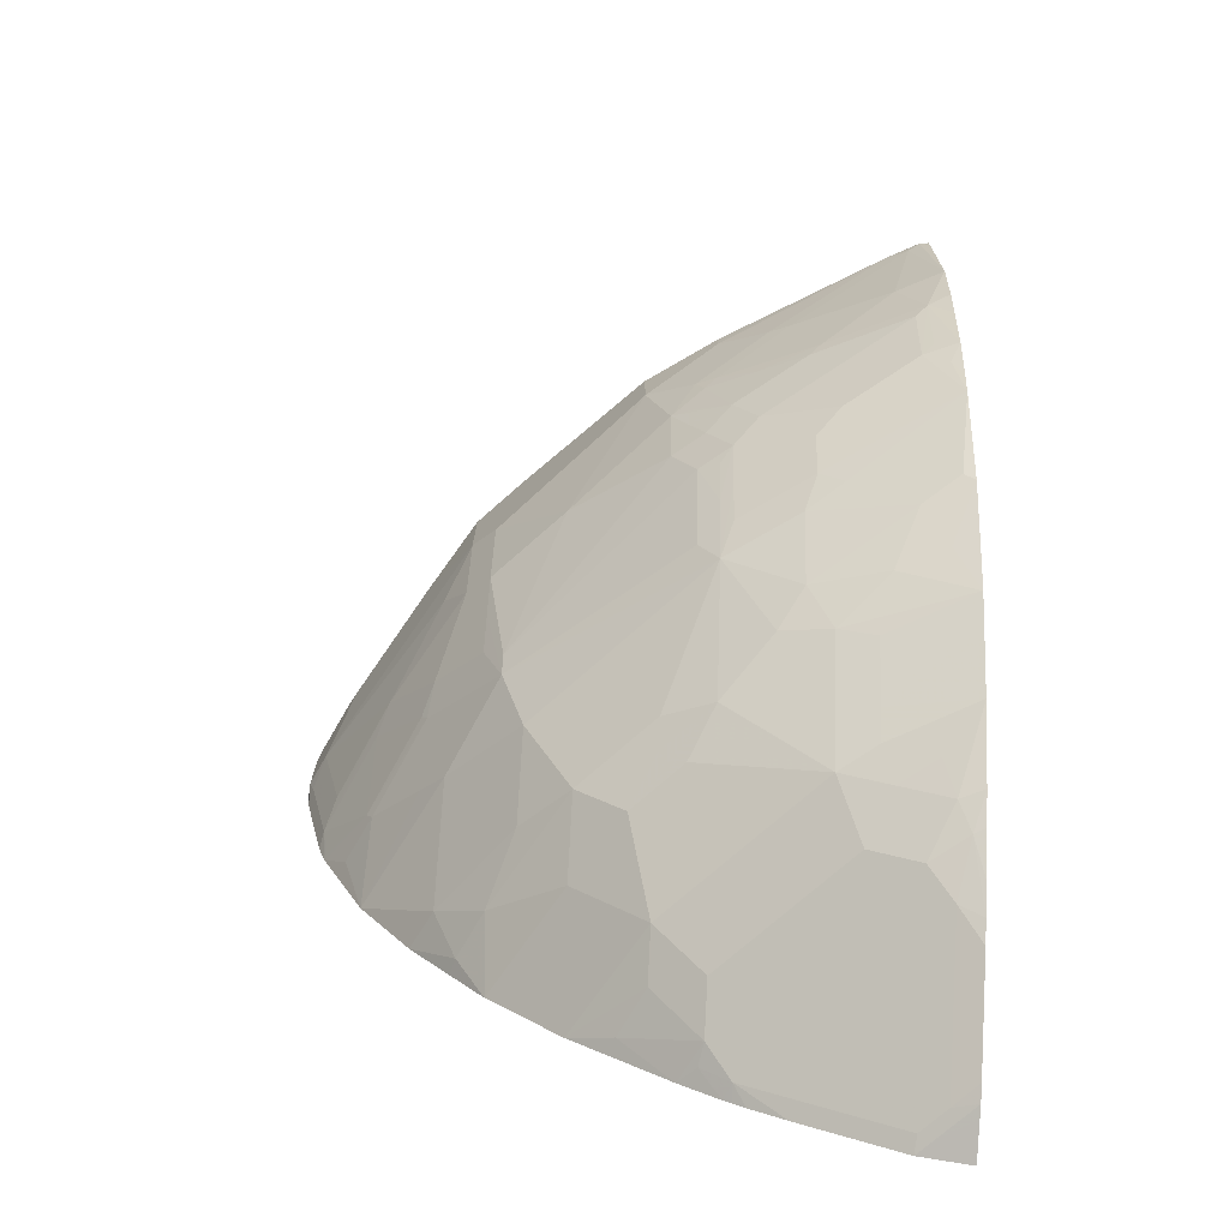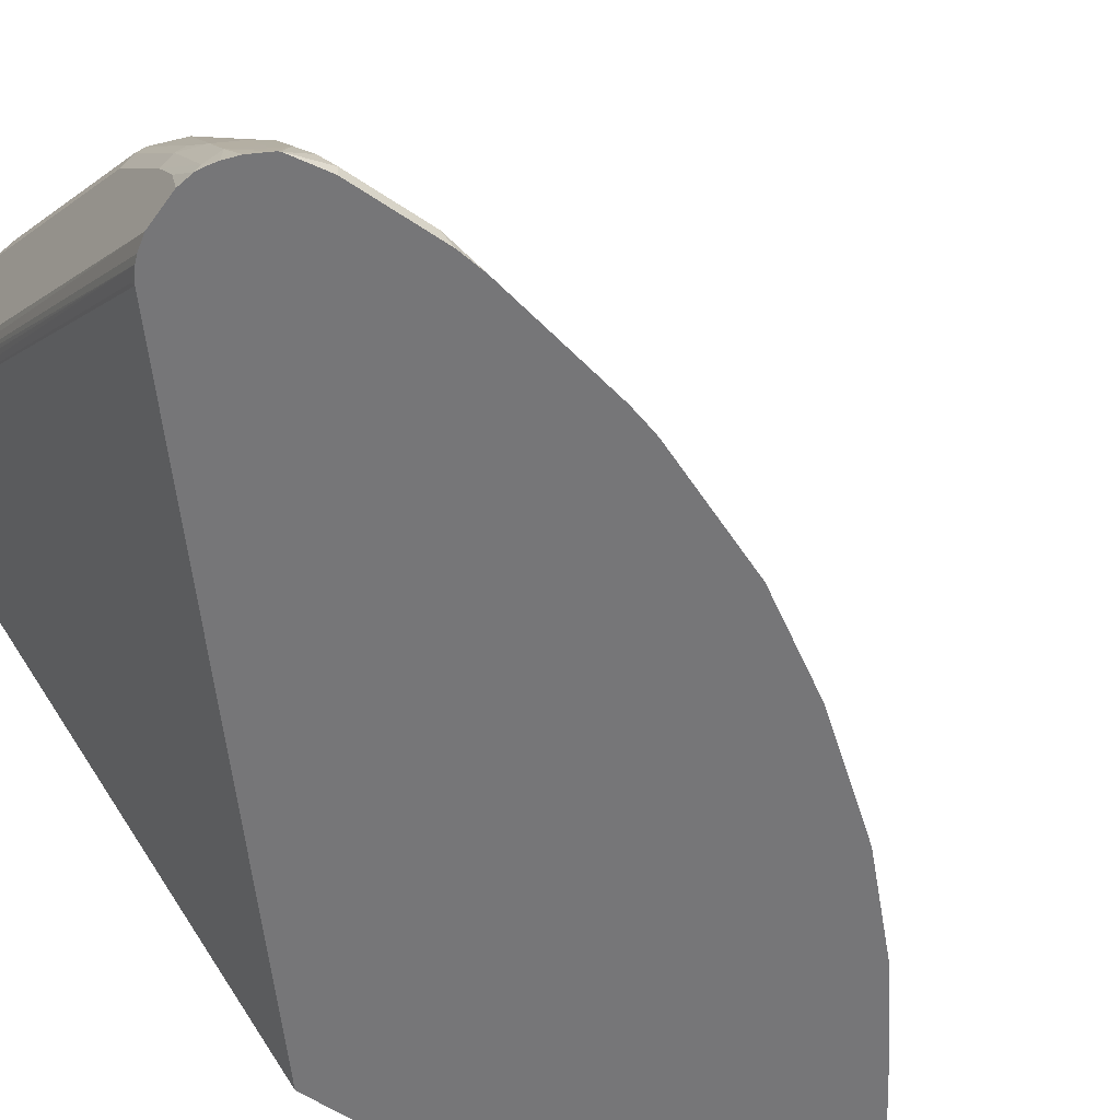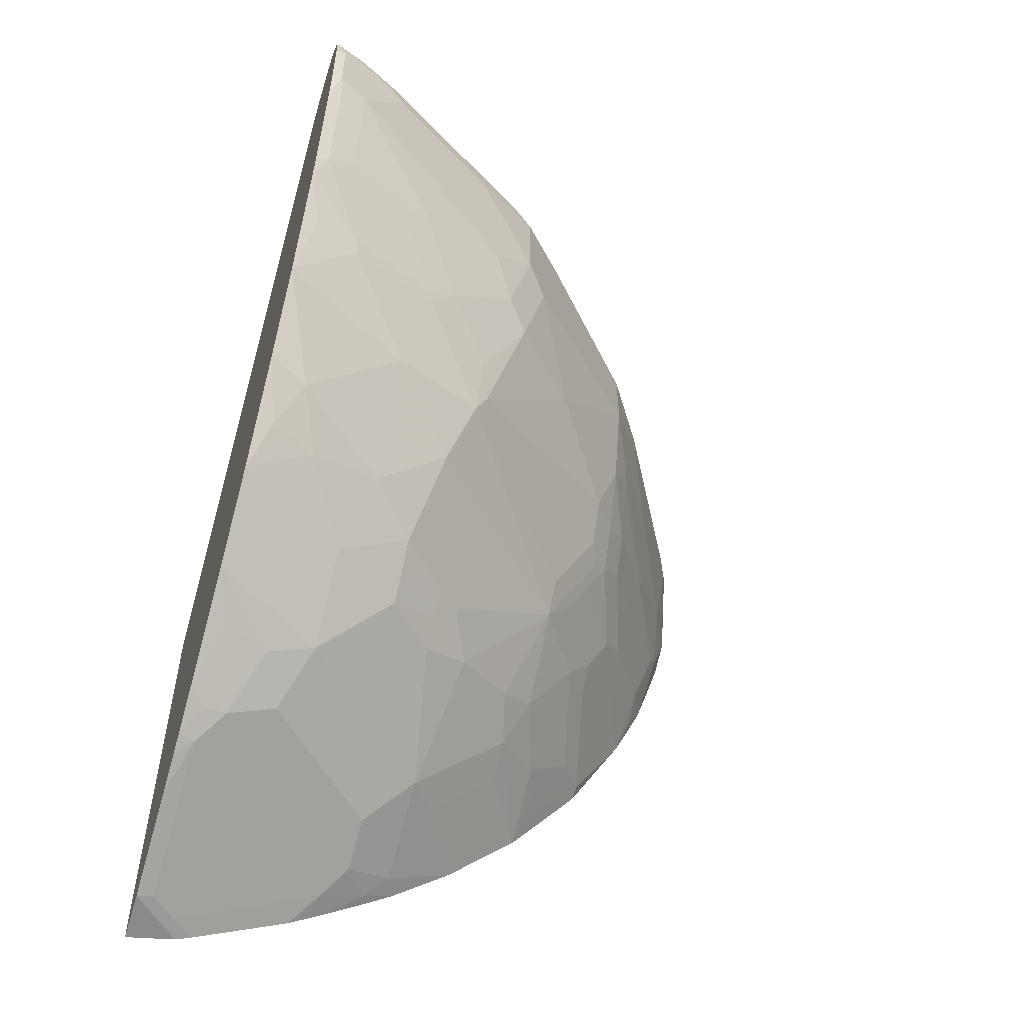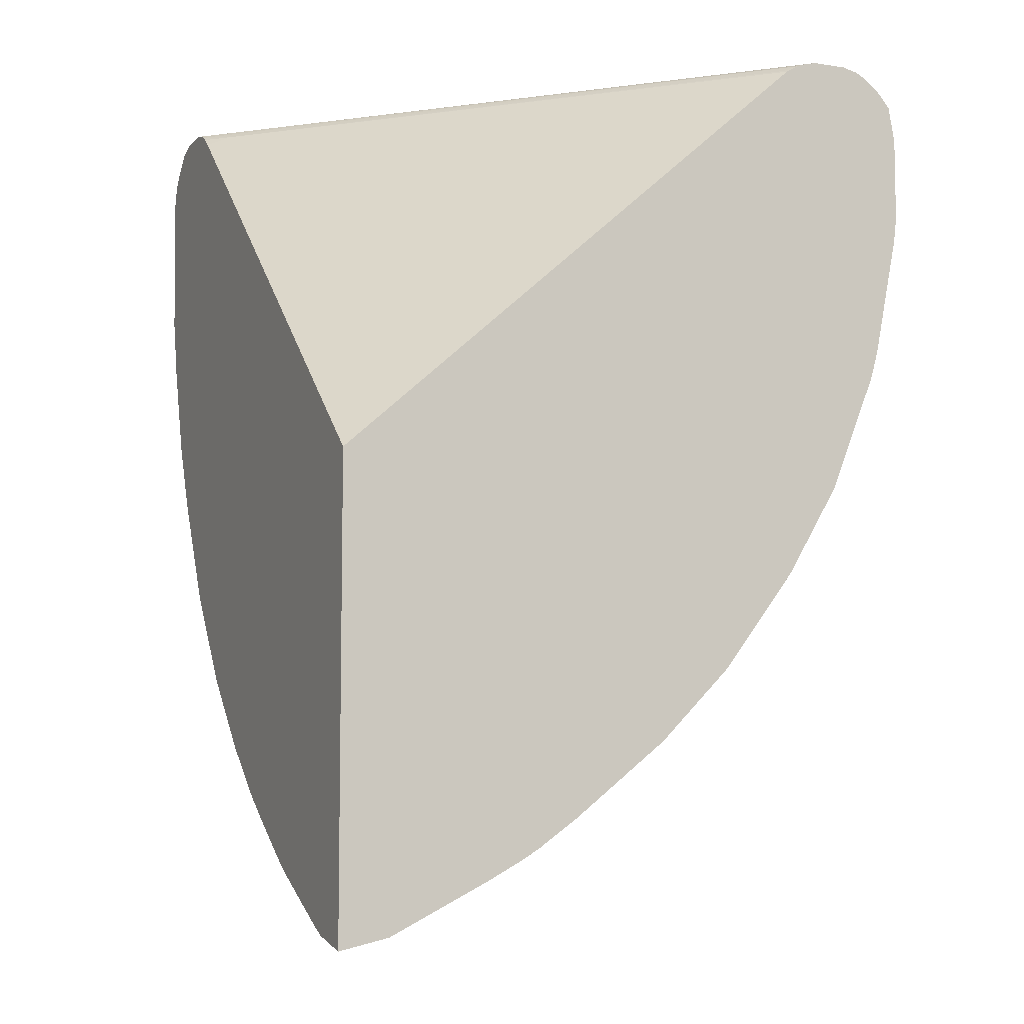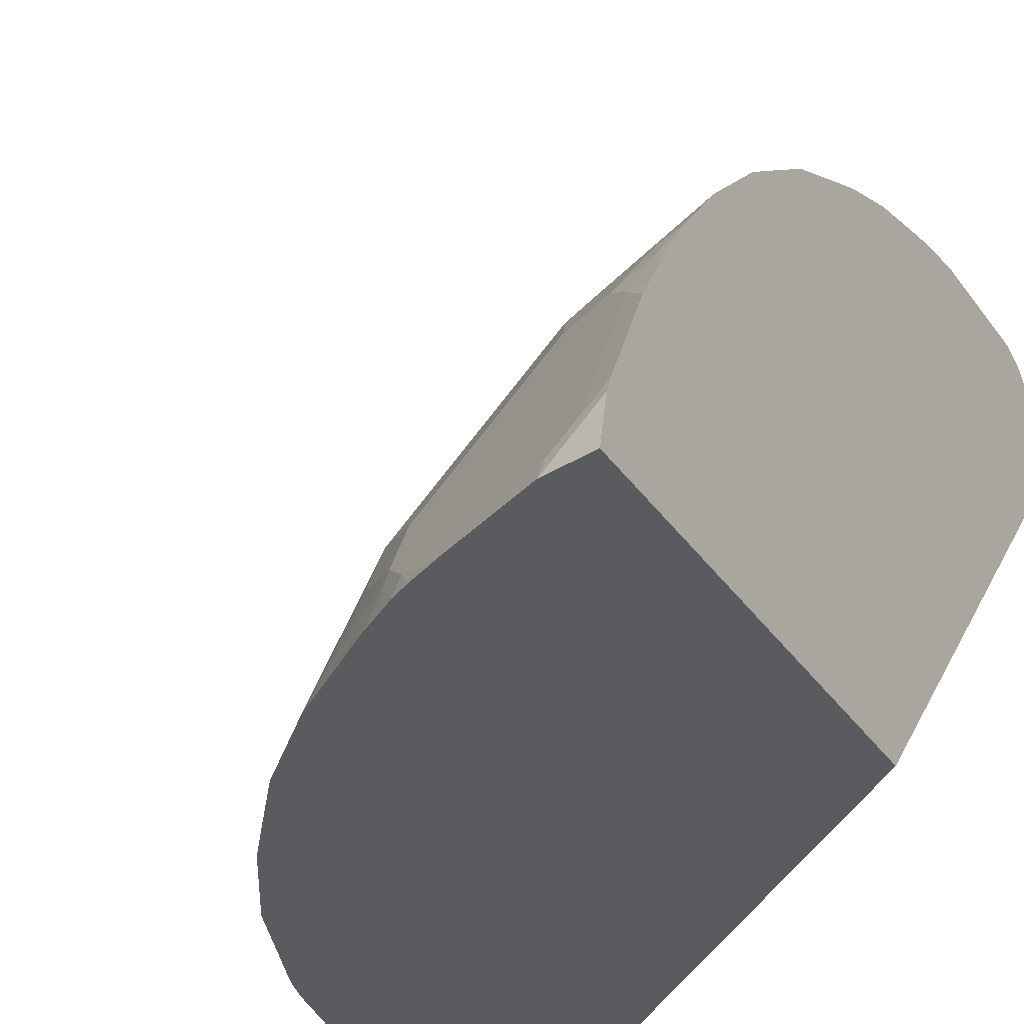
<metadata>
{"format":"obj","ext":"obj","renderer":"f3d","projection":"perspective","resolution":1024,"background":"white","views":[{"elev":-73.7,"azim":-3.5,"up":"+Y"},{"elev":-56.9,"azim":-125.3,"up":"+Z"},{"elev":-55.1,"azim":-107.3,"up":"+Y"},{"elev":-7.1,"azim":156.1,"up":"+Y"},{"elev":-33.1,"azim":28.8,"up":"+Z"}]}
</metadata>
<code>
v -0.3497 0.3277 0.8568
v -0.3587 0.3188 0.8568
v -0.3497 0.3188 0.8568
v -0.3497 0.3387 0.8544
v -0.3612 0.3387 0.8518
v -0.3853 0.3188 0.8435
v -0.3687 0.3088 0.8518
v -0.3497 0.2082 0.8511
v -0.3497 0.2123 0.8513
v -0.3497 0.3483 0.8506
v -0.3637 0.3487 0.8469
v -0.5007 0.3387 0.7721
v -0.5248 0.3188 0.7638
v -0.5248 0.2989 0.7638
v -0.4849 0.259 0.7838
v -0.4683 0.249 0.7921
v -0.3886 0.2092 0.8319
v -0.3687 0.1494 0.8319
v -0.3497 0.1594 0.8403
v -0.3497 0.3542 0.8458
v -0.4251 0.352 0.8103
v -0.5032 0.3487 0.7671
v -0.3497 0.3609 0.8391
v -0.3637 0.3686 0.8269
v -0.4036 0.3686 0.807
v -0.4434 0.3686 0.787
v -0.5845 0.3188 0.724
v -0.5447 0.3387 0.7439
v -0.5845 0.259 0.724
v -0.5447 0.2191 0.7439
v -0.5281 0.2092 0.7522
v -0.4484 0.1693 0.7921
v -0.3786 0.1395 0.8244
v -0.3786 0.07966 0.8045
v -0.3687 0.0896 0.812
v -0.3497 0.07966 0.8162
v -0.3497 0.1284 0.8311
v -0.5331 0.3487 0.7472
v -0.543 0.3686 0.7273
v -0.3497 0.3676 0.8324
v -0.3497 0.3724 0.8266
v -0.3853 0.3719 0.8103
v -0.4251 0.3719 0.7904
v -0.4409 0.3736 0.7771
v -0.5629 0.3487 0.7273
v -0.6841 0.3387 0.6243
v -0.7041 0.3387 0.6044
v -0.7041 0.2391 0.6044
v -0.6442 0.1594 0.6443
v -0.5646 0.1793 0.724
v -0.538 0.1992 0.7447
v -0.4982 0.1793 0.7647
v -0.4584 0.1594 0.7846
v -0.4982 0.09962 0.7447
v -0.4384 0.05971 0.7647
v -0.3497 0.01988 0.7902
v -0.3587 0.05971 0.8045
v -0.3497 0.03983 0.7991
v -0.5248 0.3719 0.7306
v -0.5405 0.3736 0.7173
v -0.7198 0.3736 0.5381
v -0.7223 0.3686 0.548
v -0.6999 0.3536 0.5978
v -0.68 0.3536 0.6177
v -0.3497 0.3761 0.817
v -0.3786 0.3786 0.797
v -0.4185 0.3786 0.7771
v -0.724 0.3387 0.5845
v -0.724 0.259 0.5845
v -0.724 0.1793 0.5646
v -0.7041 0.1594 0.5845
v -0.6874 0.04977 0.553
v -0.5646 0.1195 0.704
v -0.5181 0.1395 0.7447
v -0.548 0.1693 0.7323
v -0.538 0.1195 0.7248
v -0.5181 0.07966 0.7248
v -0.4584 0.03983 0.7447
v -0.4584 6.845e-05 0.7248
v -0.4384 -0.01988 0.7248
v -0.3587 -0.05972 0.7447
v -0.3497 -0.06864 0.7425
v -0.5181 0.3786 0.7173
v -0.558 0.3786 0.6775
v -0.6974 0.3786 0.5381
v -0.7173 0.3786 0.5181
v -0.7771 0.3786 0.4185
v -0.7796 0.3736 0.4384
v -0.7821 0.3686 0.4484
v -0.7322 0.3487 0.5679
v -0.7198 0.3536 0.5779
v -0.3497 0.3786 0.806
v -0.7647 0.3387 0.5181
v -0.7638 0.3188 0.5248
v -0.7838 0.259 0.4849
v -0.7439 0.2191 0.5447
v -0.7838 0.1793 0.465
v -0.7439 0.1195 0.5049
v -0.7041 0.1195 0.5646
v -0.6874 0.02982 0.543
v -0.5447 0.07966 0.704
v -0.5281 0.06972 0.7123
v -0.5281 0.02982 0.6924
v -0.5181 0.03983 0.7049
v -0.5181 6.845e-05 0.6849
v -0.5281 -0.02983 0.6626
v -0.4683 -0.02983 0.7024
v -0.3886 -0.06973 0.7223
v -0.3687 -0.06973 0.7323
v -0.3687 -0.1096 0.7024
v -0.3497 -0.1106 0.7108
v -0.797 0.3786 0.3786
v -0.8195 0.3736 0.3587
v -0.8037 0.3653 0.4185
v -0.812 0.3487 0.4285
v -0.8244 0.3387 0.4185
v -0.3497 0.3786 0.7771
v -0.8236 0.3188 0.4251
v -0.8435 0.259 0.3853
v -0.8236 0.1594 0.3853
v -0.8319 0.1395 0.3612
v -0.7921 0.1594 0.4409
v -0.7522 0.09962 0.4807
v -0.7472 0.0896 0.4833
v -0.7041 0.07966 0.5447
v -0.7472 0.02982 0.4434
v -0.7273 0.009936 0.4633
v -0.6675 -0.02983 0.5231
v -0.5879 -0.02983 0.6028
v -0.5447 6.845e-05 0.6642
v -0.5679 -0.1096 0.5629
v -0.5281 -0.1295 0.5829
v -0.4982 -0.1146 0.6202
v -0.4882 -0.1096 0.6326
v -0.4882 -0.06973 0.6626
v -0.4683 -0.08961 0.6626
v -0.4085 -0.1096 0.6825
v -0.3786 -0.09963 0.7049
v -0.3886 -0.1096 0.6924
v -0.3497 -0.1484 0.682
v -0.806 0.3786 0.3497
v -0.8183 0.3758 0.3497
v -0.8243 0.3729 0.3497
v -0.8306 0.3691 0.3497
v -0.8236 0.3653 0.3786
v -0.8319 0.3487 0.3886
v -0.8444 0.3387 0.3786
v -0.8319 0.3288 0.4085
v -0.3497 0.3758 0.7648
v -0.7771 0.3786 0.3497
v -0.8502 0.259 0.372
v -0.8518 0.2391 0.3612
v -0.8345 0.1293 0.3497
v -0.8285 0.108 0.3497
v -0.8269 0.1096 0.3537
v -0.7921 0.07966 0.4011
v -0.787 0.06972 0.4035
v -0.7886 0.00834 0.3497
v -0.7273 -0.06973 0.3836
v -0.6675 -0.06973 0.4833
v -0.6277 -0.1096 0.5032
v -0.5879 -0.1096 0.543
v -0.5679 -0.1295 0.543
v -0.548 -0.1494 0.543
v -0.4484 -0.2092 0.5629
v -0.4484 -0.1694 0.6028
v -0.4484 -0.1295 0.6426
v -0.4185 -0.1461 0.6443
v -0.4185 -0.186 0.6044
v -0.3497 -0.1683 0.662
v -0.8399 0.3616 0.3497
v -0.8503 0.3497 0.3497
v -0.8418 0.3487 0.3686
v -0.8518 0.3288 0.3686
v -0.8516 0.3477 0.3497
v -0.8502 0.3188 0.372
v -0.7646 0.3754 0.3497
v -0.3497 0.3729 0.7588
v -0.759 0.3732 0.3497
v -0.8568 0.259 0.3587
v -0.8544 0.2289 0.3497
v -0.8269 0.1035 0.3497
v -0.807 0.06972 0.3637
v -0.7448 -0.06487 0.3497
v -0.7074 -0.1096 0.3637
v -0.6874 -0.1096 0.4035
v -0.6675 -0.08961 0.4633
v -0.6277 -0.1494 0.4434
v -0.5679 -0.2092 0.4434
v -0.5879 -0.1494 0.5032
v -0.5281 -0.2092 0.4833
v -0.4484 -0.249 0.5032
v -0.4284 -0.249 0.5231
v -0.3886 -0.269 0.5231
v -0.4085 -0.2291 0.5629
v -0.4185 -0.2059 0.5845
v -0.3497 -0.2082 0.6221
v -0.8568 0.3188 0.3587
v -0.8568 0.3188 0.3497
v -0.3497 0.3691 0.7524
v -0.3687 0.3686 0.7323
v -0.7472 0.3686 0.3537
v -0.7488 0.367 0.3497
v -0.8568 0.25 0.3497
v -0.7112 -0.1092 0.3497
v -0.6835 -0.1454 0.3497
v -0.6236 -0.2052 0.3497
v -0.5679 -0.2291 0.4035
v -0.5281 -0.249 0.4234
v -0.6635 -0.1654 0.3497
v -0.3886 -0.2889 0.4833
v -0.3687 -0.2889 0.5032
v -0.3587 -0.2656 0.5447
v -0.3687 -0.249 0.5629
v -0.3786 -0.2258 0.5845
v -0.3497 -0.2421 0.5808
v -0.3497 0.3616 0.7432
v -0.3497 0.01676 0.3497
v -0.5456 -0.2666 0.3497
v -0.5879 -0.2291 0.3637
v -0.5281 -0.269 0.3836
v -0.5081 -0.2889 0.3637
v -0.3886 -0.3288 0.4035
v -0.3687 -0.3288 0.4234
v -0.3497 -0.3283 0.4426
v -0.3497 -0.3083 0.4825
v -0.3497 -0.2984 0.4984
v -0.3497 -0.2846 0.5197
v -0.3497 -0.2649 0.5495
v -0.3497 -0.2495 0.5716
v -0.3497 -0.3626 0.3497
v -0.5141 -0.2889 0.3497
v -0.5314 -0.2723 0.3653
v -0.5078 -0.2927 0.3497
v -0.4982 -0.2984 0.3497
v -0.4698 -0.3138 0.3497
v -0.4284 -0.3288 0.3637
v -0.3886 -0.3486 0.3637
v -0.3687 -0.3486 0.3836
v -0.3497 -0.3481 0.4027
v -0.3497 -0.3609 0.3576
v -0.3677 -0.3587 0.3497
v -0.3901 -0.3537 0.3497
v -0.3786 -0.3537 0.3612
v -0.3497 -0.3537 0.39
v -0.3497 -0.3559 0.38
f 137 140 139
f 140 167 168
f 140 168 169
f 140 169 170
f 141 243 236
f 141 177 179
f 137 167 140
f 141 203 218
f 141 218 231
f 141 231 242
f 141 242 243
f 141 150 177
f 141 179 203
f 133 167 134
f 136 167 137
f 134 136 135
f 134 167 136
f 132 167 133
f 132 166 167
f 132 165 166
f 132 164 165
f 132 163 190
f 131 163 132
f 131 162 163
f 128 161 162
f 128 162 129
f 137 139 138
f 132 190 164
f 141 144 143
f 141 235 234
f 147 173 172
f 147 174 148
f 128 160 161
f 146 173 147
f 145 173 146
f 145 172 173
f 145 171 172
f 144 171 145
f 141 143 142
f 141 171 144
f 141 172 171
f 141 175 172
f 141 199 175
f 141 204 199
f 141 181 204
f 141 153 181
f 141 154 153
f 141 182 154
f 141 158 182
f 141 184 158
f 141 205 184
f 141 206 205
f 141 210 206
f 141 207 210
f 141 219 207
f 141 232 219
f 141 234 232
f 141 236 235
f 127 160 128
f 106 132 133
f 127 158 159
f 110 138 139
f 110 140 111
f 110 139 140
f 109 138 110
f 108 138 109
f 108 137 138
f 108 136 137
f 107 136 108
f 107 135 136
f 106 135 107
f 106 134 135
f 106 133 134
f 106 131 132
f 106 162 131
f 106 129 162
f 104 106 105
f 103 106 104
f 103 130 106
f 101 103 102
f 101 130 103
f 100 124 126
f 100 130 101
f 100 106 130
f 100 129 106
f 100 128 129
f 147 172 175
f 100 127 128
f 112 141 142
f 127 159 160
f 112 142 113
f 113 144 145
f 126 157 158
f 126 158 127
f 124 157 126
f 124 156 157
f 123 156 124
f 122 156 123
f 121 181 153
f 121 152 181
f 121 156 122
f 121 155 156
f 121 154 155
f 121 153 154
f 119 176 151
f 119 148 176
f 119 121 120
f 119 152 121
f 119 151 152
f 118 148 119
f 117 149 150
f 116 148 118
f 116 147 148
f 115 147 116
f 115 146 147
f 114 146 115
f 114 145 146
f 113 142 143
f 113 145 114
f 113 143 144
f 147 175 174
f 213 230 214
f 149 177 150
f 212 227 213
f 212 226 227
f 212 225 226
f 212 224 225
f 211 224 212
f 211 223 224
f 211 222 223
f 211 221 222
f 209 221 211
f 208 220 221
f 207 220 208
f 207 219 220
f 213 227 228
f 203 217 218
f 201 217 203
f 200 217 201
f 197 214 216
f 197 215 214
f 196 215 197
f 195 214 215
f 194 214 195
f 194 213 214
f 194 212 213
f 194 211 212
f 192 194 193
f 192 211 194
f 201 203 202
f 213 228 229
f 213 229 230
f 214 230 216
f 100 126 127
f 244 246 245
f 242 244 243
f 241 244 242
f 241 246 244
f 239 245 240
f 238 245 239
f 238 244 245
f 238 243 244
f 237 243 238
f 231 241 242
f 224 240 225
f 224 239 240
f 223 239 224
f 223 238 239
f 223 237 238
f 222 237 223
f 222 243 237
f 222 236 243
f 222 235 236
f 222 234 235
f 222 232 234
f 222 233 232
f 221 233 222
f 219 221 220
f 219 233 221
f 219 232 233
f 192 209 211
f 189 210 207
f 189 206 210
f 189 192 191
f 164 191 165
f 164 189 191
f 164 190 189
f 161 163 162
f 161 190 163
f 161 189 190
f 161 188 189
f 161 186 188
f 161 187 186
f 160 187 161
f 159 187 160
f 159 186 187
f 159 185 186
f 159 184 185
f 158 184 159
f 158 183 182
f 157 183 158
f 157 182 183
f 156 182 157
f 154 156 155
f 154 182 156
f 152 180 181
f 151 198 180
f 151 176 198
f 151 180 152
f 149 179 177
f 149 178 179
f 165 191 192
f 148 174 176
f 165 192 193
f 165 194 195
f 189 209 192
f 189 221 209
f 189 208 221
f 189 207 208
f 188 206 189
f 186 206 188
f 185 206 186
f 185 205 206
f 184 205 185
f 180 199 204
f 180 198 199
f 180 204 181
f 179 202 203
f 179 201 202
f 178 201 179
f 178 200 201
f 175 199 198
f 174 175 198
f 174 198 176
f 169 197 170
f 169 196 197
f 167 169 168
f 166 169 167
f 165 169 166
f 165 196 169
f 165 215 196
f 165 195 215
f 165 193 194
f 99 125 100
f 18 34 35
f 98 125 99
f 22 38 28
f 21 26 22
f 18 37 19
f 18 36 37
f 18 35 36
f 18 33 34
f 18 53 33
f 18 32 53
f 17 32 18
f 17 31 32
f 16 31 17
f 15 31 16
f 22 26 39
f 15 30 31
f 14 29 30
f 13 28 27
f 13 22 28
f 13 29 14
f 13 27 29
f 12 22 13
f 11 26 21
f 11 25 26
f 11 24 25
f 11 23 24
f 11 20 23
f 11 21 22
f 14 30 15
f 22 39 38
f 23 40 24
f 24 41 42
f 34 56 57
f 34 55 56
f 34 54 55
f 33 54 34
f 33 53 54
f 32 52 53
f 31 52 32
f 31 51 52
f 30 51 31
f 30 50 51
f 29 50 30
f 29 49 50
f 29 48 49
f 28 38 45
f 27 48 29
f 27 69 48
f 27 68 69
f 27 47 68
f 27 46 47
f 27 45 46
f 27 28 45
f 26 44 39
f 26 43 44
f 25 43 26
f 25 42 43
f 24 40 41
f 24 42 25
f 10 20 11
f 34 57 36
f 8 17 18
f 7 17 8
f 1 231 218
f 1 241 231
f 1 246 241
f 1 245 246
f 1 240 245
f 1 225 240
f 1 226 225
f 1 227 226
f 1 228 227
f 1 229 228
f 1 230 229
f 1 216 230
f 1 218 217
f 1 197 216
f 1 140 170
f 1 111 140
f 1 82 111
f 98 122 123
f 1 58 56
f 1 36 58
f 1 37 36
f 1 19 37
f 1 8 19
f 1 9 8
f 1 3 9
f 1 2 3
f 1 170 197
f 1 217 200
f 1 200 178
f 1 178 149
f 7 16 17
f 6 16 7
f 6 15 16
f 6 14 15
f 6 13 14
f 5 13 6
f 5 12 13
f 5 22 12
f 5 11 22
f 5 10 11
f 4 10 5
f 2 9 3
f 2 8 9
f 2 7 8
f 2 6 7
f 2 5 6
f 1 5 2
f 1 4 5
f 1 10 4
f 1 20 10
f 1 23 20
f 1 40 23
f 1 41 40
f 1 65 41
f 1 92 65
f 1 117 92
f 1 149 117
f 8 18 19
f 34 36 35
f 1 56 82
f 38 39 45
f 79 105 106
f 78 104 79
f 77 104 78
f 77 103 104
f 77 102 103
f 77 101 102
f 73 77 76
f 73 101 77
f 72 99 100
f 72 101 73
f 72 100 101
f 71 99 72
f 70 99 71
f 70 98 99
f 70 97 98
f 70 96 97
f 69 96 70
f 69 95 96
f 68 94 69
f 68 93 94
f 68 90 93
f 68 91 90
f 66 83 67
f 66 84 83
f 66 85 84
f 66 86 85
f 66 87 86
f 79 106 107
f 66 112 87
f 79 107 80
f 80 107 108
f 36 57 58
f 98 100 125
f 98 124 100
f 98 123 124
f 97 122 98
f 97 121 122
f 97 120 121
f 97 119 120
f 96 119 97
f 95 119 96
f 94 119 95
f 94 118 119
f 93 118 94
f 93 116 118
f 90 116 93
f 90 115 116
f 90 114 115
f 89 114 90
f 88 114 89
f 88 113 114
f 87 113 88
f 87 112 113
f 82 110 111
f 82 109 110
f 81 109 82
f 81 108 109
f 80 108 81
f 79 104 105
f 66 141 112
f 69 94 95
f 66 117 150
f 50 74 75
f 49 73 50
f 49 72 73
f 49 71 72
f 48 71 49
f 48 70 71
f 48 69 70
f 47 91 68
f 47 63 91
f 46 63 47
f 66 150 141
f 45 64 46
f 44 60 59
f 44 67 60
f 43 67 44
f 42 67 43
f 42 66 67
f 41 66 42
f 41 65 66
f 39 64 45
f 39 63 64
f 39 91 63
f 39 62 91
f 39 61 62
f 39 60 61
f 39 59 60
f 39 44 59
f 50 75 51
f 50 73 76
f 46 64 63
f 51 75 74
f 66 92 117
f 50 76 74
f 65 92 66
f 62 90 91
f 62 89 90
f 61 89 62
f 61 88 89
f 61 87 88
f 61 86 87
f 61 84 85
f 60 84 61
f 60 83 84
f 60 67 83
f 61 85 86
f 56 80 81
f 51 74 52
f 52 74 53
f 56 81 82
f 54 77 55
f 54 74 76
f 54 76 77
f 53 74 54
f 55 78 56
f 56 58 57
f 56 78 79
f 55 77 78
f 56 79 80

</code>
